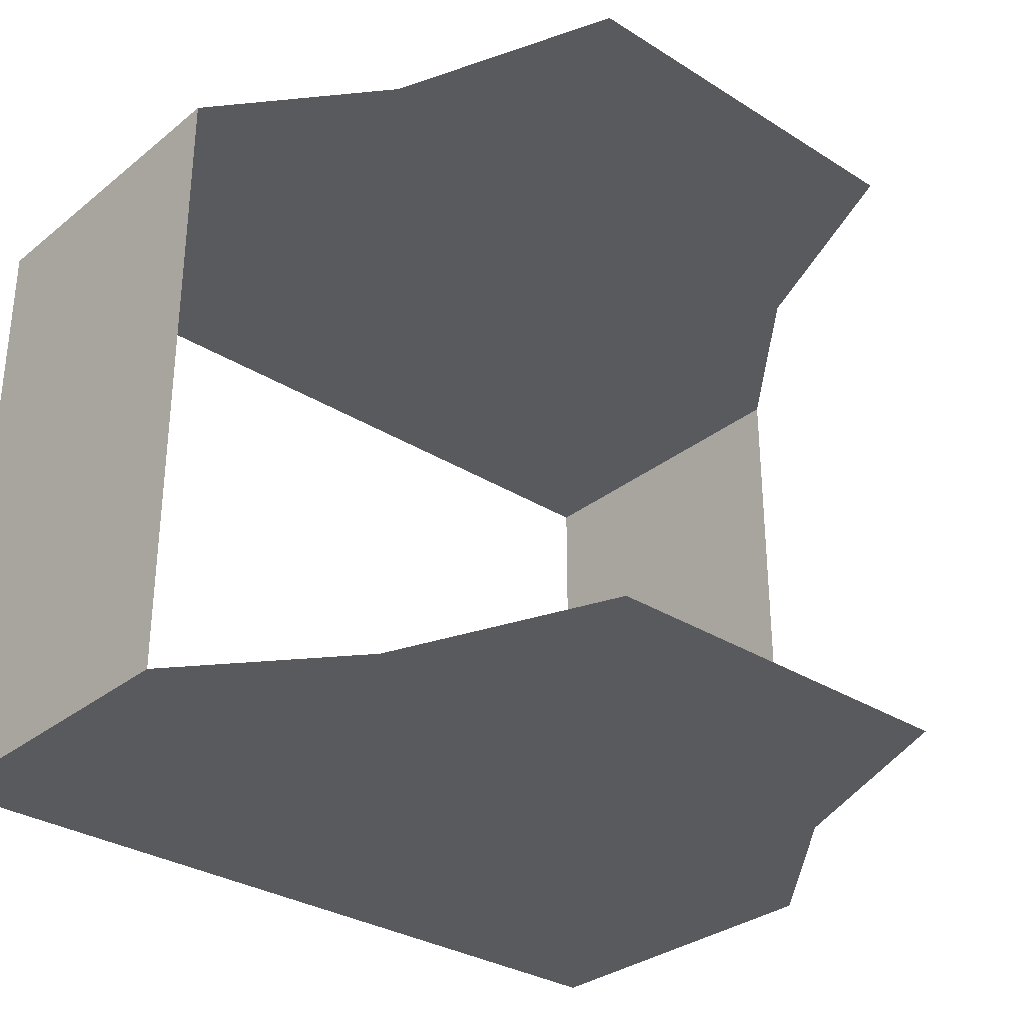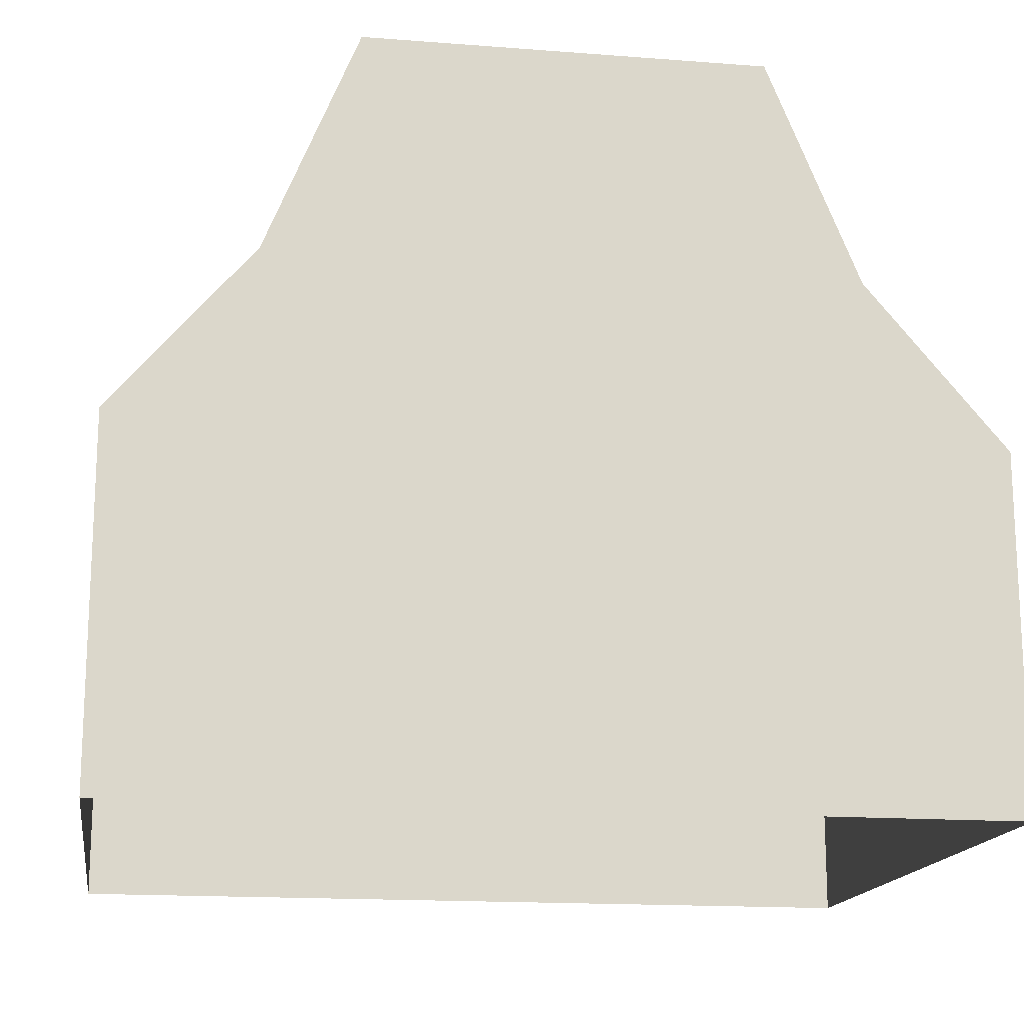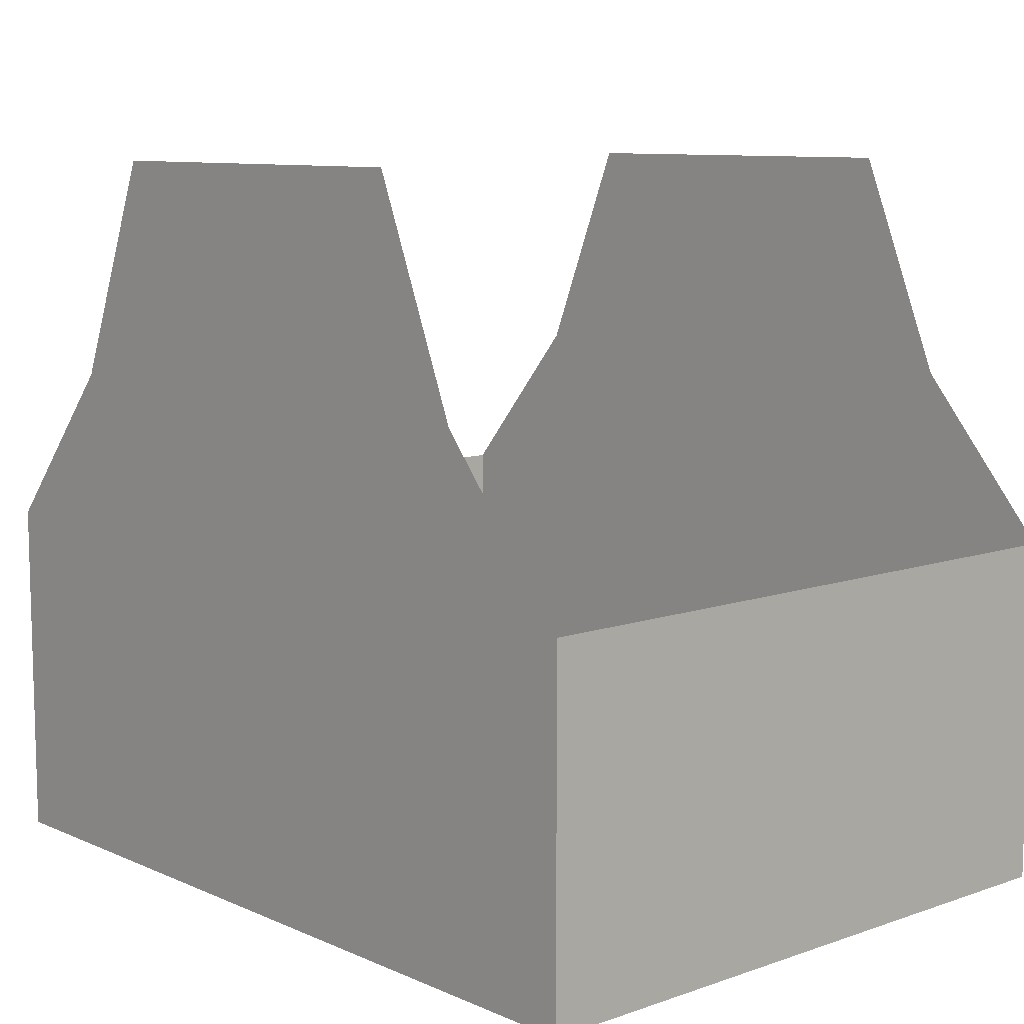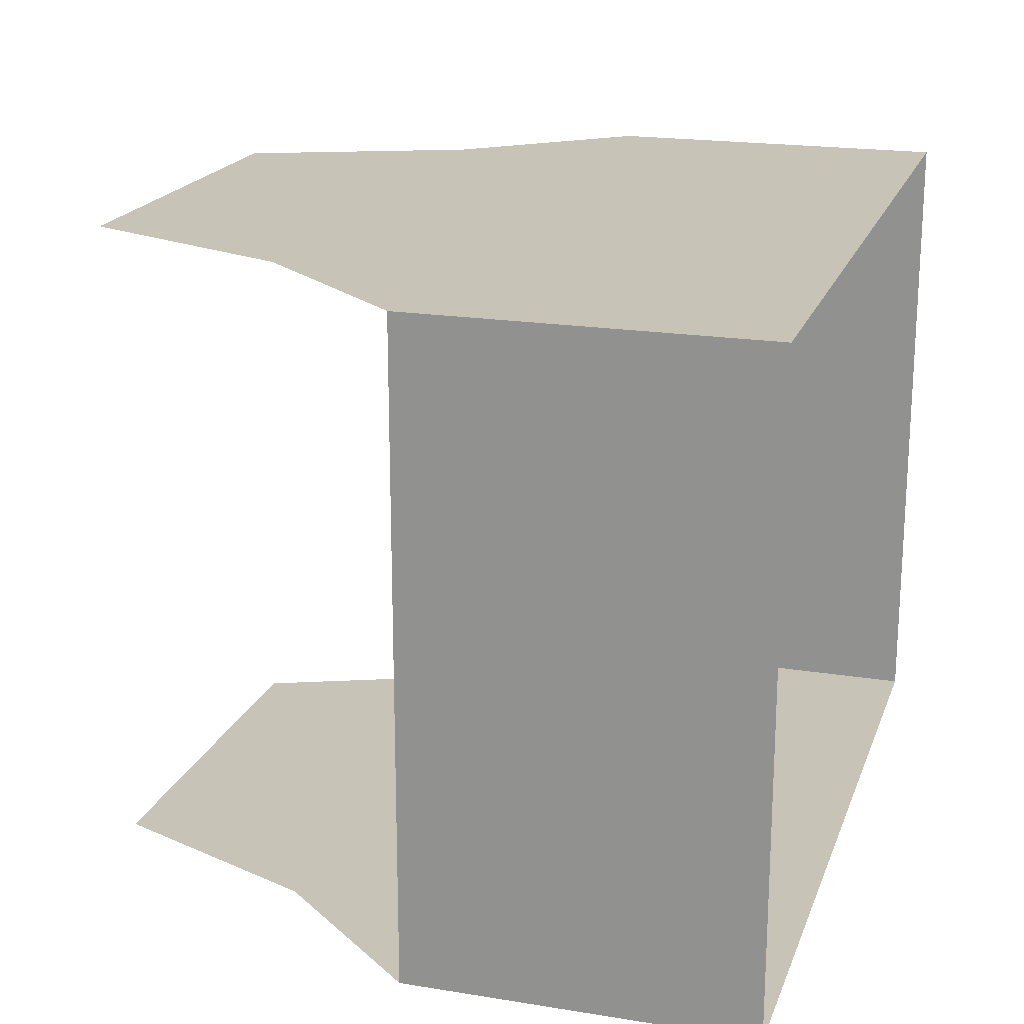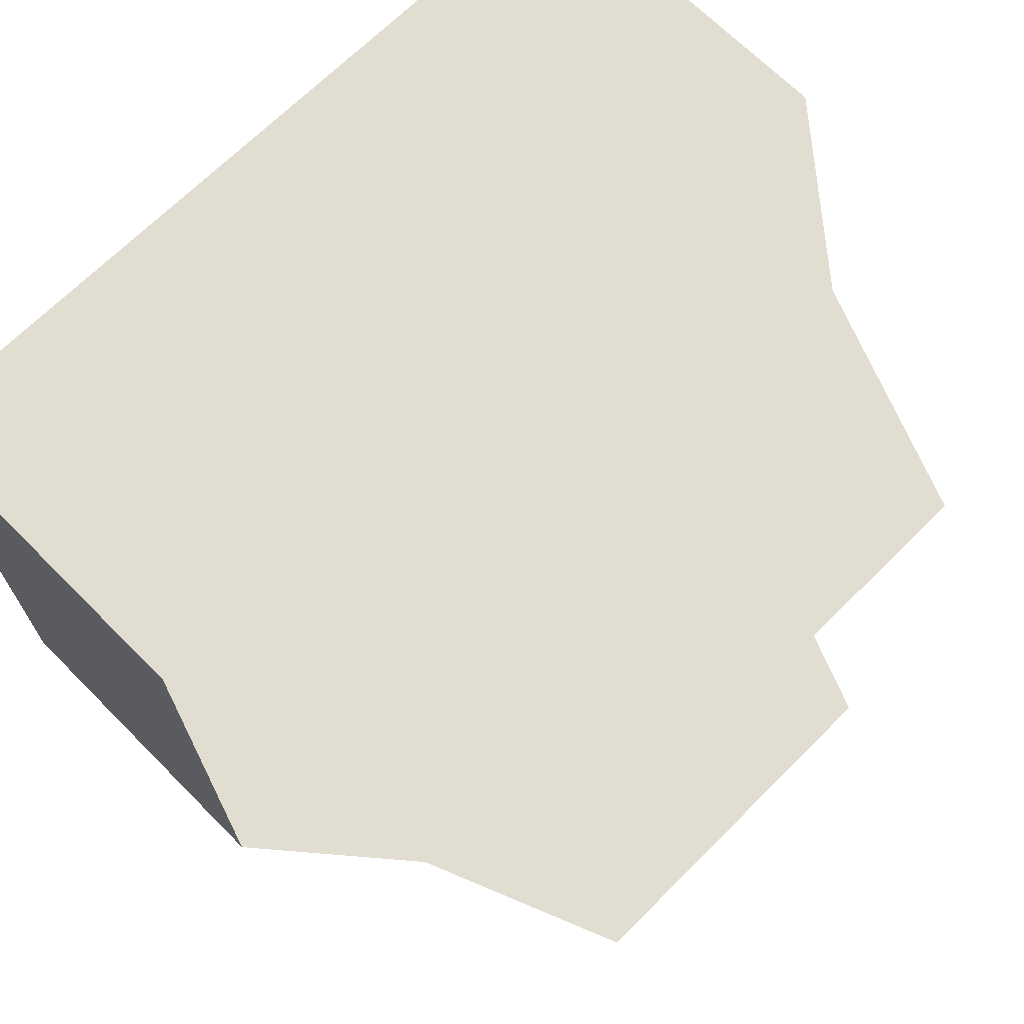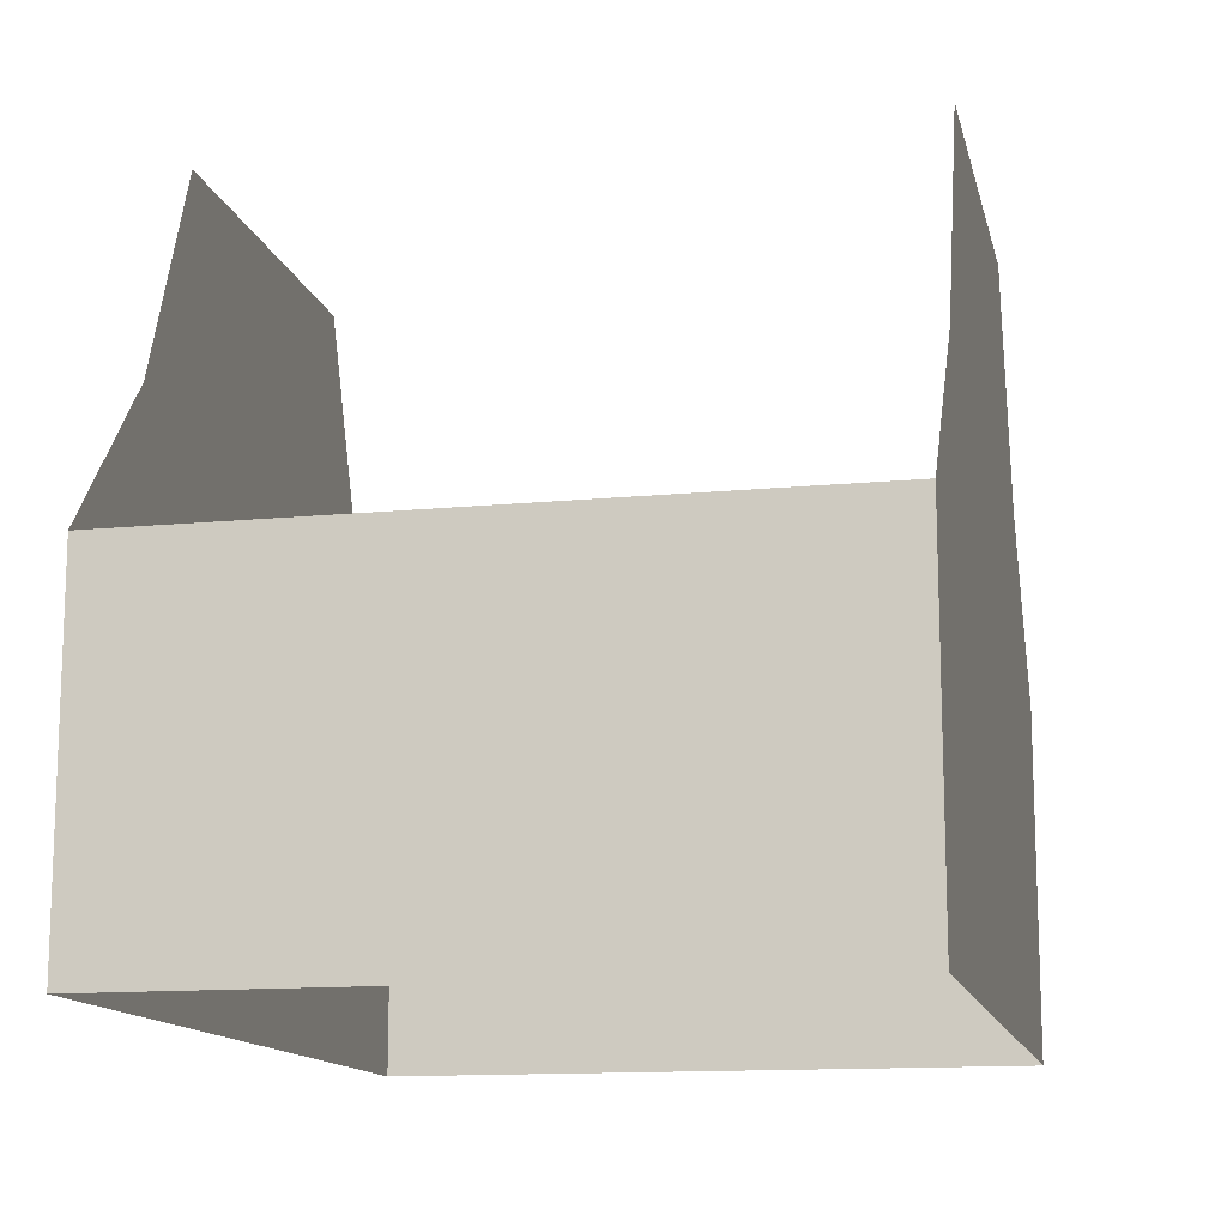
<metadata>
{"format":"obj","ext":"obj","renderer":"f3d","projection":"perspective","resolution":1024,"background":"white","views":[{"elev":-31.3,"azim":-41.7,"up":"+Y"},{"elev":-16.2,"azim":-9.0,"up":"+Z"},{"elev":9.5,"azim":-131.8,"up":"+Z"},{"elev":19.6,"azim":106.8,"up":"+Y"},{"elev":68.9,"azim":-44.9,"up":"+Y"},{"elev":-13.3,"azim":102.6,"up":"+Z"}]}
</metadata>
<code>
g Box1545
v -0.9719 -0.5433 -0.01592
v -0.9715 -0.5433 1.756
v 3.323 -0.5433 1.756
v 3.323 -0.5433 -0.01592
v -0.2748 -0.5433 2.576
v 2.626 -0.5433 2.576
v 2.171 -0.5433 3.693
v 0.1806 -0.5433 3.693
v 3.323 -0.5433 -0.01592
v 3.323 -0.5433 1.756
v 3.323 2.788 1.756
v 3.323 2.788 -0.01592
v 3.323 2.788 -0.01592
v 3.323 2.788 1.756
v -0.9715 2.788 1.756
v -0.9719 2.788 -0.01592
v 2.626 2.788 2.576
v -0.2748 2.788 2.576
v 0.1806 2.788 3.693
v 2.171 2.788 3.693
v -0.9719 2.788 -0.01592
v -0.9715 2.788 1.756
v -0.9715 -0.5433 1.756
v -0.9719 -0.5433 -0.01592
g Box1545_0
f 3 2 1
f 4 3 1
f 5 2 3
f 6 5 3
f 5 6 7
f 8 5 7
f 11 10 9
f 12 11 9
f 15 14 13
f 16 15 13
f 17 14 15
f 18 17 15
f 17 18 19
f 20 17 19
f 23 22 21
f 24 23 21

</code>
